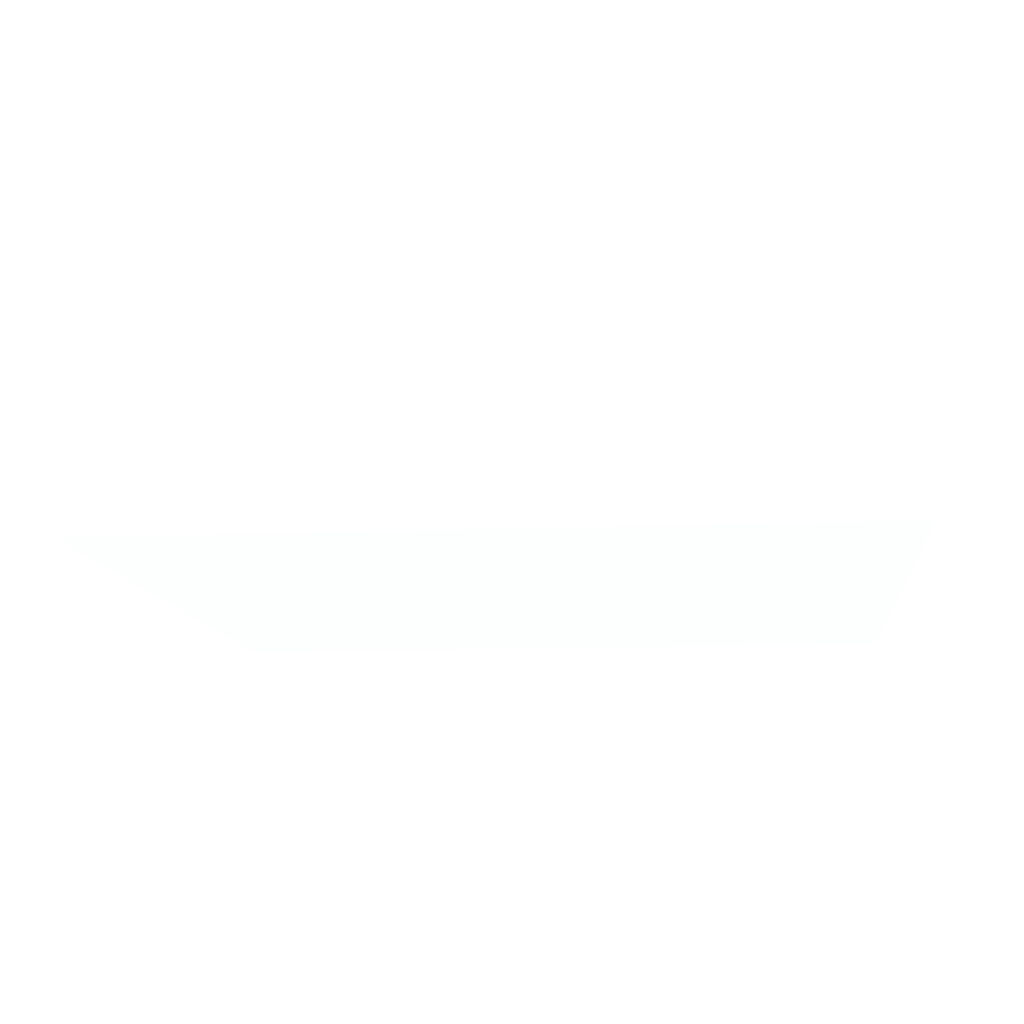
<metadata>
{"format":"obj","ext":"obj","renderer":"f3d","projection":"perspective","resolution":1024,"background":"white","views":[{"elev":-11.4,"azim":-174.0,"up":"+Z"}]}
</metadata>
<code>
v -0.01273 0.03821 -0.001147 0.7765 0.8667 0.9765
v -0.01235 0.03818 -0.001147 0.7765 0.8667 0.9765
v -0.01273 0.03821 -0.00171 0.7765 0.8667 0.9765
v -0.03781 0.03821 -0.001147 0.7765 0.8667 0.9765
v -0.01204 0.03807 -0.001147 0.7765 0.8667 0.9765
v -0.01349 0.0382 -0.007253 0.7765 0.8667 0.9765
v -0.01365 0.0382 -0.007253 0.7765 0.8667 0.9765
v -0.01387 0.03821 -0.007253 0.7765 0.8667 0.9765
v -0.03781 0.03821 -0.007253 0.7765 0.8667 0.9765
v -0.0381 0.0381 -0.001147 0.7765 0.8667 0.9765
v -0.01198 0.03792 -0.001147 0.7765 0.8667 0.9765
v -0.01321 0.03809 -0.007253 0.7765 0.8667 0.9765
v -0.01332 0.03814 -0.007253 0.7765 0.8667 0.9765
v -0.0381 0.0381 -0.007253 0.7765 0.8667 0.9765
v -0.03817 0.03793 -0.007253 0.7765 0.8667 0.9765
v -0.03821 0.03781 -0.001147 0.7765 0.8667 0.9765
v -0.01195 0.03781 -0.001147 0.7765 0.8667 0.9765
v -0.01312 0.03781 -0.007253 0.7765 0.8667 0.9765
v -0.03821 0.03781 -0.007253 0.7765 0.8667 0.9765
v -0.03821 0.0128 -0.001147 0.7765 0.8667 0.9765
v -0.01195 0.0128 -0.001147 0.7765 0.8667 0.9765
v -0.01312 0.0128 -0.007253 0.7765 0.8667 0.9765
v -0.03821 0.0128 -0.007253 0.7765 0.8667 0.9765
f 1 2 3
f 1 3 8
f 1 8 9
f 1 9 4
f 1 4 10
f 1 10 16
f 1 16 20
f 1 20 21
f 1 21 17
f 1 17 11
f 1 11 5
f 1 5 2
f 2 5 6
f 2 6 3
f 3 6 7
f 3 7 8
f 4 9 14
f 4 14 10
f 5 11 12
f 5 12 13
f 5 13 6
f 6 13 12
f 6 12 18
f 6 18 22
f 6 22 23
f 6 23 19
f 6 19 15
f 6 15 14
f 6 14 9
f 6 9 8
f 6 8 7
f 10 14 15
f 10 15 16
f 11 17 18
f 11 18 12
f 15 19 16
f 16 19 23
f 16 23 20
f 17 21 22
f 17 22 18
f 20 23 22
f 20 22 21

</code>
